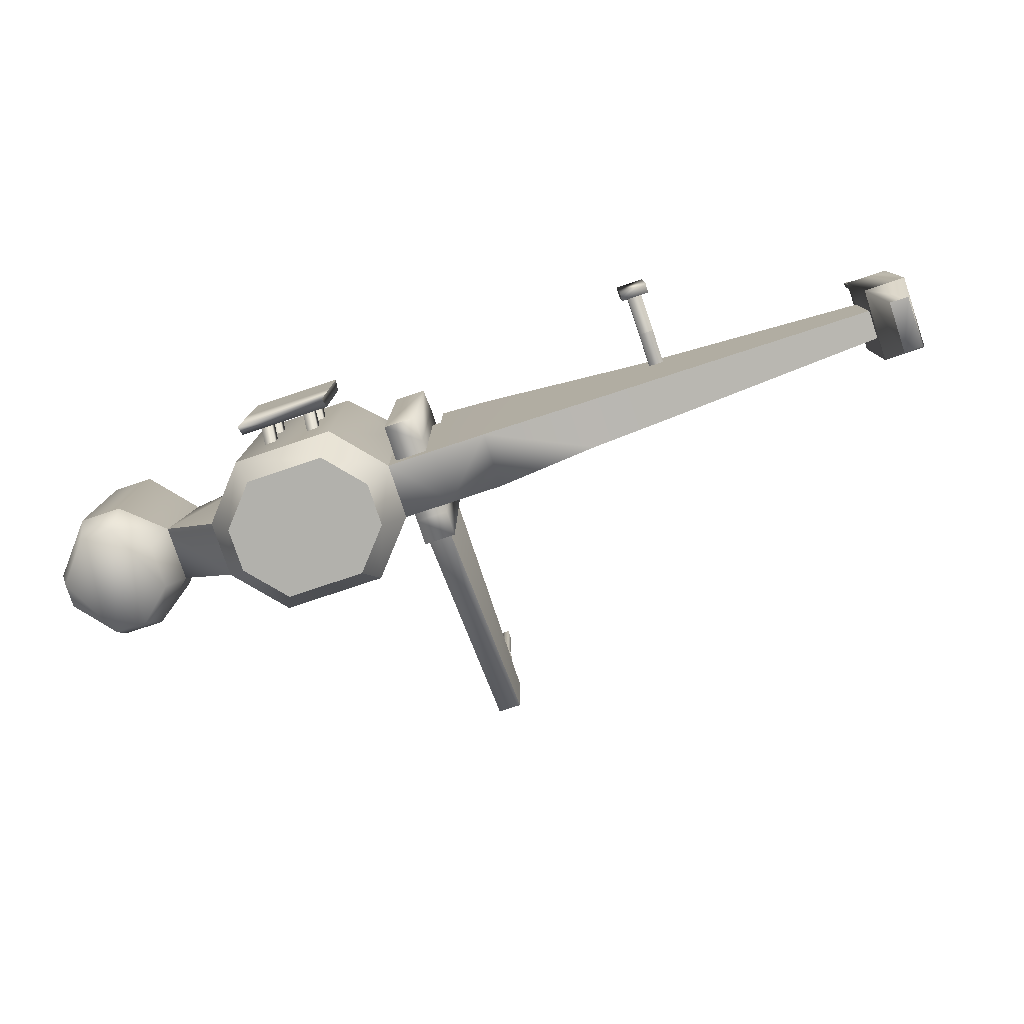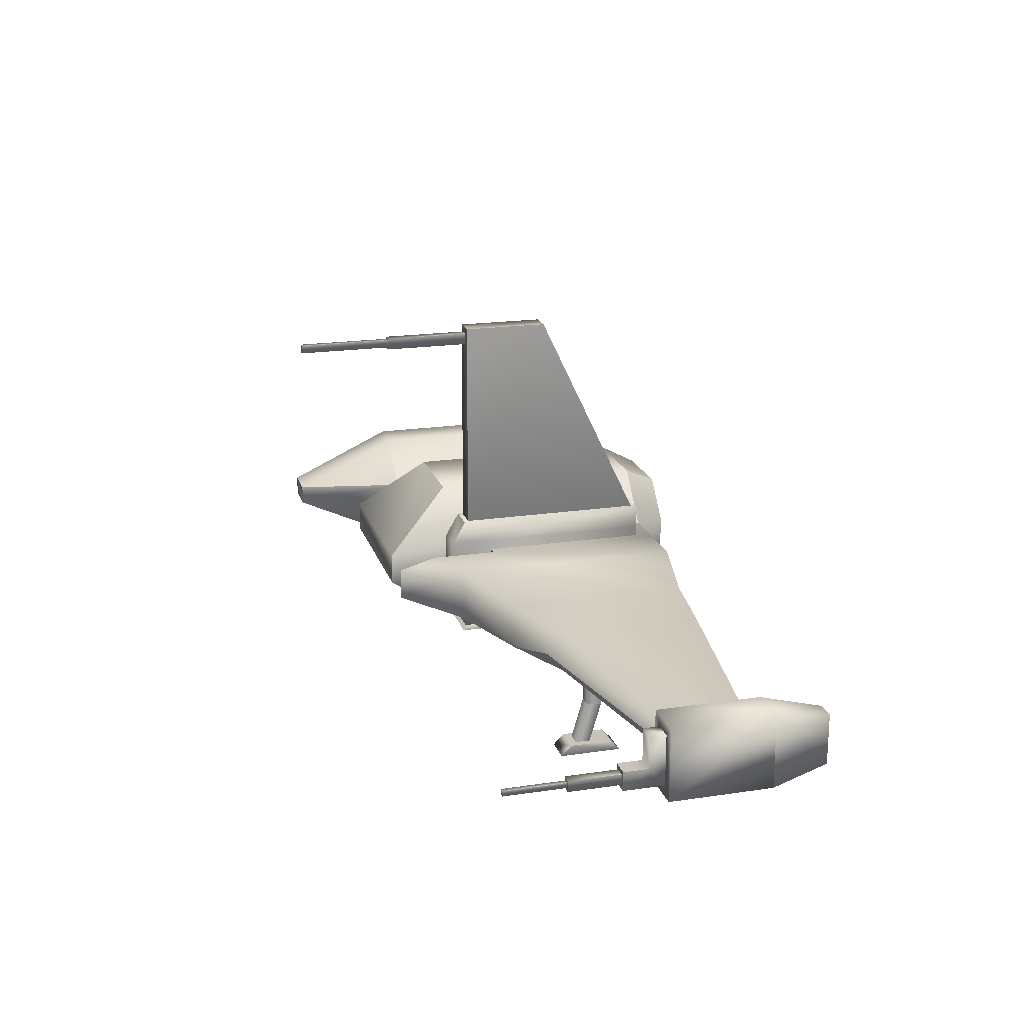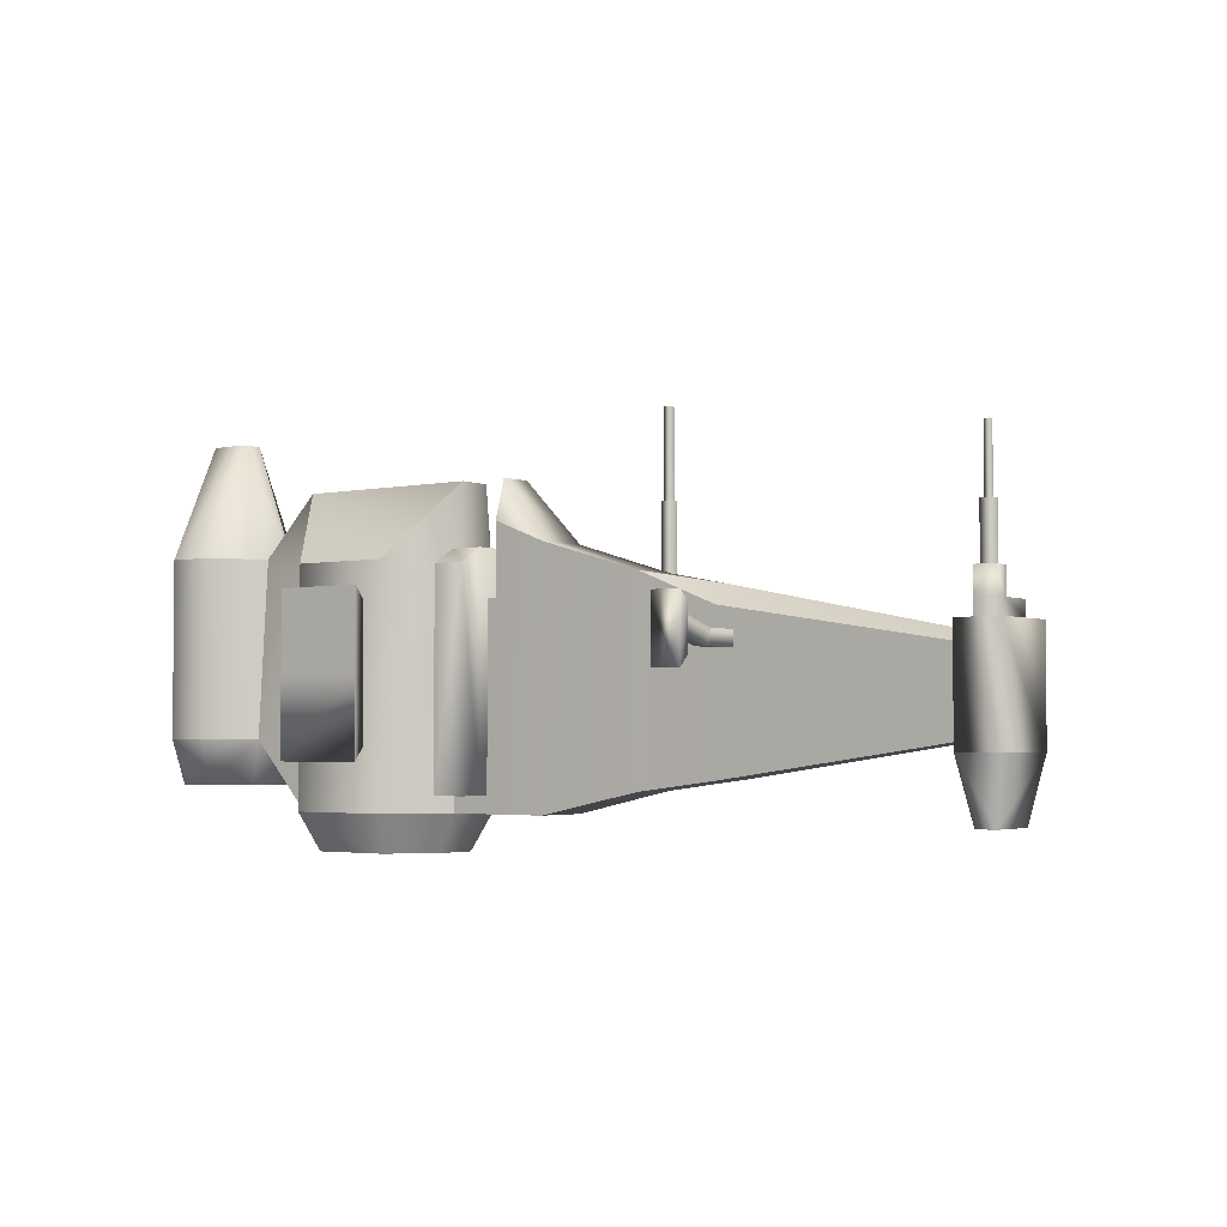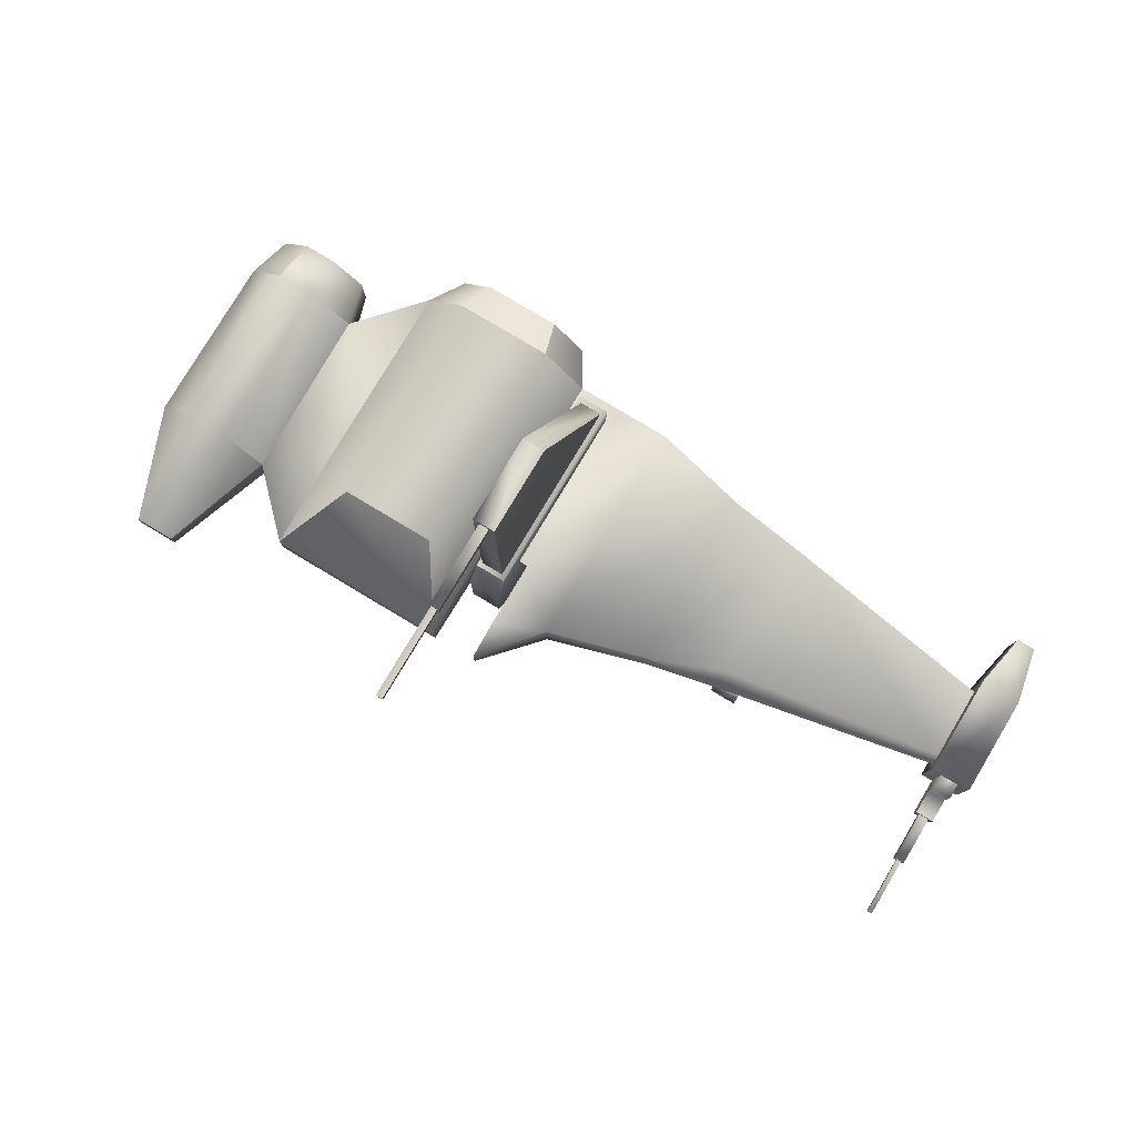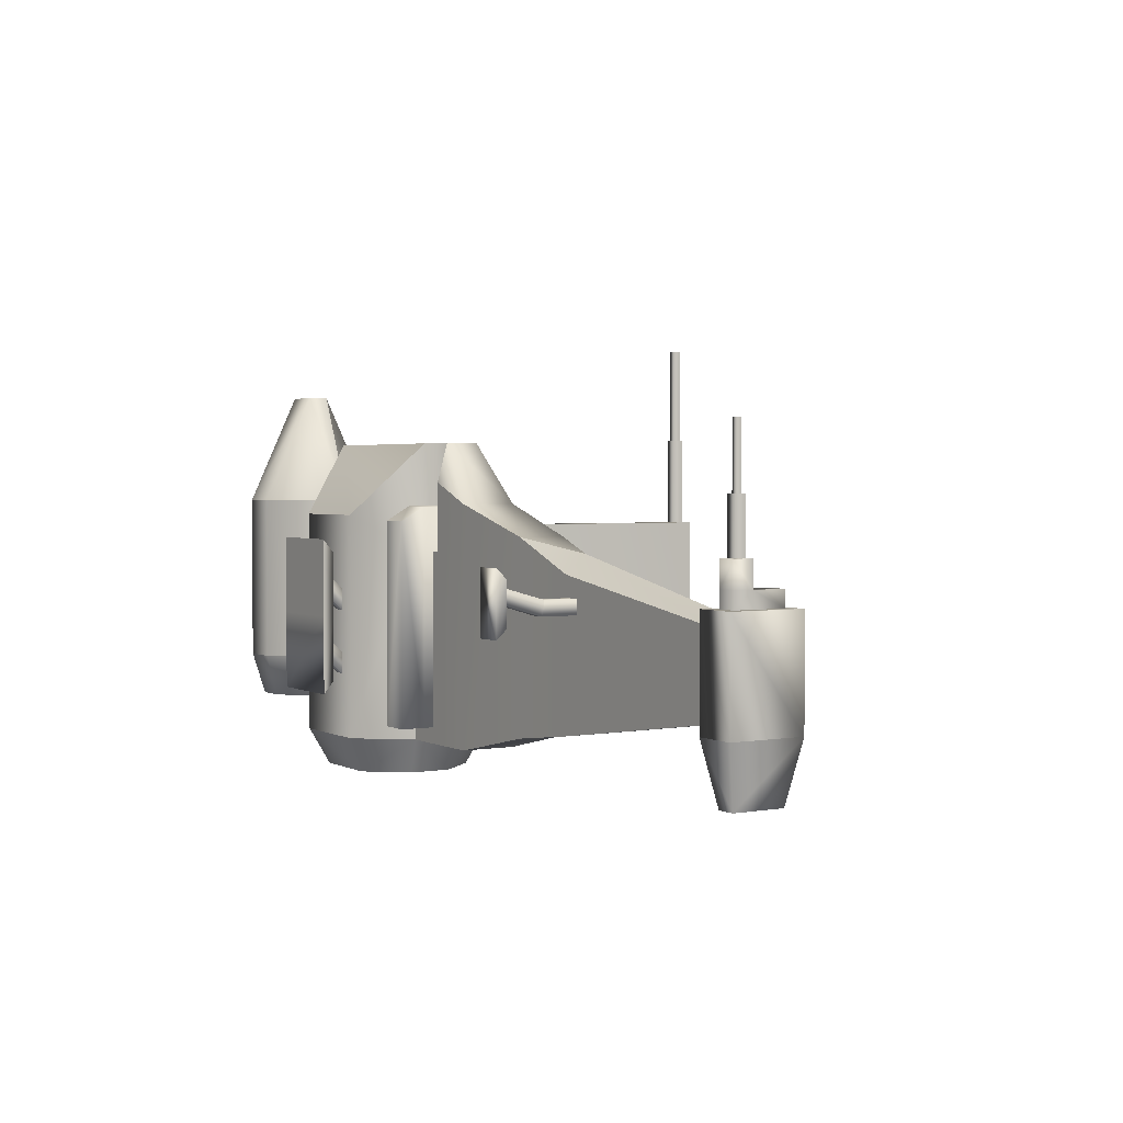
<metadata>
{"format":"obj","ext":"obj","renderer":"f3d","projection":"perspective","resolution":1024,"background":"white","views":[{"elev":-78.9,"azim":18.4,"up":"+Z"},{"elev":19.6,"azim":74.4,"up":"+Y"},{"elev":-3.0,"azim":36.7,"up":"+Z"},{"elev":79.8,"azim":30.9,"up":"+Y"},{"elev":2.3,"azim":58.4,"up":"+Z"}]}
</metadata>
<code>
o TailGun
v 3 -0.09038 0.1036
v 3 -0.09038 -0.3605
v 3 0.09038 -0.3605
v 3 0.09038 0.1088
v 3.257 -0.229 0.2194
v 3.257 -0.229 -0.419
v 3.257 0.229 -0.419
v 3.257 0.229 0.2194
v 3 -0.229 0.2194
v 3 -0.229 -0.419
v 3 0.229 -0.419
v 3 0.229 0.2194
v 3.07 -0.1588 -0.7807
v 3.07 0.1588 -0.7807
v 3.187 0.1588 -0.7807
v 3.187 -0.1588 -0.7807
v 3.07 0.1588 0.2194
v 3.07 -0.1588 0.2194
v 3.187 -0.1588 0.2194
v 3.187 0.1588 0.2194
v 3.07 0.1588 0.3176
v 3.07 -0.1588 0.3176
v 3.187 -0.1588 0.3176
v 3.187 0.1588 0.3176
v 3.187 -0.04077 0.3176
v 3.07 -0.04077 0.3176
v 3.187 -0.04077 0.4725
v 3.07 -0.04077 0.4725
v 3.07 -0.1588 0.4725
v 3.187 -0.1588 0.4725
v 3.161 -0.06668 0.4725
v 3.096 -0.06668 0.4725
v 3.096 -0.1329 0.4725
v 3.161 -0.1329 0.4725
v 3.161 -0.06668 0.7902
v 3.096 -0.06668 0.7902
v 3.096 -0.1329 0.7902
v 3.161 -0.1329 0.7902
v 3.144 -0.08388 0.7902
v 3.114 -0.08388 0.7902
v 3.114 -0.1157 0.7902
v 3.144 -0.1157 0.7902
v 3.144 -0.08388 1.168
v 3.114 -0.08388 1.168
v 3.114 -0.1157 1.168
v 3.144 -0.1157 1.168
v 3 -1.388e-17 0.1609
g TailGun_default
f 31 38 34
f 32 36 31
f 33 36 32
f 34 38 33
f 35 31 36
f 35 38 31
f 35 39 38
f 36 33 37
f 36 39 35
f 37 33 38
f 37 41 36
f 38 41 37
f 39 36 40
f 40 36 41
f 41 38 42
f 42 38 39
f 17 21 20
f 17 26 21
f 18 26 17
f 19 22 18
f 19 25 23
f 20 25 19
f 22 19 23
f 22 28 26
f 23 30 22
f 24 20 21
f 24 21 25
f 25 20 24
f 25 30 23
f 26 18 22
f 26 25 21
f 26 28 25
f 27 25 28
f 27 30 25
f 27 31 30
f 28 22 29
f 28 31 27
f 29 22 30
f 29 33 28
f 30 33 29
f 31 28 32
f 32 28 33
f 33 30 34
f 34 30 31
f 39 46 42
f 40 44 39
f 41 44 40
f 42 46 41
f 43 39 44
f 43 46 39
f 44 41 45
f 44 46 43
f 45 41 46
f 45 46 44
f 1 9 47
f 1 10 9
f 2 10 1
f 3 10 2
f 3 12 11
f 4 12 3
f 4 47 12
f 5 9 6
f 5 19 9
f 6 7 5
f 6 9 10
f 6 16 7
f 7 12 8
f 7 14 11
f 8 5 7
f 8 20 5
f 9 18 12
f 10 16 6
f 11 10 3
f 11 12 7
f 11 14 10
f 12 20 8
f 12 47 9
f 13 10 14
f 13 16 10
f 14 7 15
f 14 16 13
f 15 7 16
f 15 16 14
f 17 12 18
f 17 20 12
f 18 9 19
f 19 5 20
o MinorLandingPad
v 1.556 -0.5975 0.322
v 1.556 -0.5975 0.057
v 1.733 -0.5975 0.057
v 1.733 -0.5975 0.322
v 1.556 -0.6629 0.3841
v 1.556 -0.6629 -0.005126
v 1.733 -0.6629 -0.005126
v 1.733 -0.6629 0.3841
g MinorLandingPad_default
f 48 51 49
f 48 52 51
f 49 51 50
f 49 52 48
f 50 54 49
f 51 54 50
f 52 49 53
f 53 49 54
f 53 54 52
f 54 51 55
f 55 51 52
f 55 52 54
o MinorLandingLeg
v 1.598 -0.5975 0.1838
v 1.598 -0.5975 0.2758
v 1.598 -0.09792 0.1105
v 1.598 -0.09792 0.2025
v 1.69 -0.5975 0.1838
v 1.69 -0.5975 0.2758
v 1.69 -0.09792 0.1105
v 1.69 -0.09792 0.2025
v 1.69 -0.3367 0.2025
v 1.69 -0.3477 0.1105
v 1.598 -0.3367 0.2025
v 1.598 -0.3477 0.1105
g MinorLandingLeg_default
f 56 65 60
f 56 66 67
f 57 61 66
f 57 66 56
f 58 65 67
f 58 66 59
f 59 66 63
f 60 65 61
f 61 65 64
f 62 65 58
f 63 65 62
f 63 66 64
f 64 65 63
f 64 66 61
f 67 65 56
f 67 66 58
o MajorLandingPad
v -1 -0.663 -0.4856
v -1 -0.663 0.4856
v -1 -0.597 -0.404
v -1 -0.597 0.404
v -0.4352 -0.663 -0.4856
v -0.4352 -0.663 0.4856
v -0.4352 -0.597 -0.404
v -0.4352 -0.597 0.404
v -0.4352 -0.597 0
v -1 -0.597 0
v -0.7176 -0.597 0
v -0.7176 -0.597 0.404
v -0.7176 -0.597 -0.404
v -0.8244 -0.597 0.2701
v -0.8244 -0.597 0.1339
v -0.8932 -0.597 0.1339
v -0.8932 -0.597 0.2701
v -0.6108 -0.597 -0.2701
v -0.6108 -0.597 -0.1339
v -0.542 -0.597 -0.1339
v -0.542 -0.597 -0.2701
v -0.6108 -0.597 0.1339
v -0.6108 -0.597 0.2701
v -0.542 -0.597 0.2701
v -0.542 -0.597 0.1339
v -0.8244 -0.597 -0.1339
v -0.8244 -0.597 -0.2701
v -0.8932 -0.597 -0.2701
v -0.8932 -0.597 -0.1339
v -0.8244 -0.4481 -0.2694
v -0.8244 -0.4481 -0.4056
v -0.8932 -0.4481 -0.4056
v -0.8932 -0.4481 -0.2694
v -0.6108 -0.4481 -0.001648
v -0.6108 -0.4481 0.1346
v -0.542 -0.4481 0.1346
v -0.542 -0.4481 -0.001648
v -0.6108 -0.4481 -0.4056
v -0.6108 -0.4481 -0.2694
v -0.542 -0.4481 -0.2694
v -0.542 -0.4481 -0.4056
v -0.8244 -0.4481 0.1346
v -0.8244 -0.4481 -0.001648
v -0.8932 -0.4481 -0.001648
v -0.8932 -0.4481 0.1346
v -0.4352 -0.663 0
v -1 -0.663 0
g MajorLandingPad_default
f 81 109 84
f 82 109 81
f 83 111 82
f 84 111 83
f 85 105 88
f 86 105 85
f 87 107 86
f 88 107 87
f 89 104 92
f 90 102 89
f 91 102 90
f 92 104 91
f 93 100 96
f 94 98 93
f 95 98 94
f 96 100 95
f 97 93 98
f 97 100 93
f 98 95 99
f 98 100 97
f 99 95 100
f 99 100 98
f 101 89 102
f 101 104 89
f 102 91 103
f 102 104 101
f 103 91 104
f 103 104 102
f 105 86 106
f 106 86 107
f 106 107 105
f 107 88 108
f 108 88 105
f 108 105 107
f 109 82 110
f 110 82 111
f 110 111 109
f 111 84 112
f 112 84 109
f 112 109 111
f 68 77 70
f 68 80 72
f 68 113 114
f 69 77 114
f 69 79 71
f 69 113 73
f 70 80 68
f 70 95 80
f 71 77 69
f 71 84 77
f 72 76 113
f 72 80 74
f 72 113 68
f 73 76 75
f 73 79 69
f 74 76 72
f 74 88 76
f 75 79 73
f 75 91 79
f 76 86 78
f 76 91 75
f 77 82 78
f 77 95 70
f 78 82 79
f 78 86 80
f 78 89 76
f 78 93 77
f 79 84 71
f 79 89 78
f 80 88 74
f 80 93 78
f 81 79 82
f 81 84 79
f 82 77 83
f 83 77 84
f 85 80 86
f 85 88 80
f 86 76 87
f 87 76 88
f 89 79 90
f 90 79 91
f 91 76 92
f 92 76 89
f 93 80 94
f 94 80 95
f 95 77 96
f 96 77 93
f 113 76 73
f 114 77 68
f 114 113 69
o Wing2
v -0.07462 1.775 0.02831
v -0.07462 1.775 0.5727
v 0.06809 1.775 0.02831
v 0.06809 1.775 0.5727
v -0.003266 0.2357 0.5727
v -0.003266 0.2357 -0.6349
v 0.06809 0.3906 0.5727
v 0.06809 0.3906 -0.6349
v -0.07462 0.3906 0.5727
v -0.07462 0.3906 -0.6349
v -0.07462 1.623 0.5727
v 0.06809 1.623 0.5727
v -0.03497 1.662 1.111
v 0.02844 1.662 1.111
v 0.02844 1.735 1.111
v -0.03497 1.735 1.111
v -0.03497 1.735 0.5727
v 0.02844 1.735 0.5727
v -0.03497 1.662 0.5727
v 0.02844 1.662 0.5727
v -0.02356 1.674 1.111
v 0.01703 1.674 1.111
v 0.01703 1.724 1.111
v -0.02356 1.724 1.111
v -0.02356 1.674 1.698
v 0.01703 1.674 1.698
v 0.01703 1.724 1.698
v -0.02356 1.724 1.698
g Wing2_default
f 115 118 117
f 115 122 124
f 115 125 116
f 116 118 115
f 116 131 118
f 117 121 122
f 117 122 115
f 118 126 117
f 118 131 132
f 118 134 126
f 119 120 121
f 120 123 124
f 120 124 122
f 121 117 126
f 121 123 119
f 122 121 120
f 123 120 119
f 123 121 125
f 124 123 115
f 125 115 123
f 125 131 116
f 125 134 133
f 126 125 121
f 126 134 125
f 132 134 118
f 133 131 125
f 140 141 139
f 142 139 141
f 135 139 138
f 136 139 135
f 137 141 136
f 138 141 137
f 139 136 140
f 140 136 141
f 141 138 142
f 142 138 139
f 127 131 133
f 127 134 128
f 127 138 130
f 128 134 129
f 128 136 127
f 129 131 130
f 129 134 132
f 129 136 128
f 130 131 127
f 130 138 129
f 132 131 129
f 133 134 127
f 135 127 136
f 135 138 127
f 136 129 137
f 137 129 138
o WingHub
v 0.09392 0.2357 0.6934
v 0.09392 0.2357 -0.6686
v -0.1005 0.2357 0.6934
v -0.1005 0.2357 -0.6686
v 0.09392 0.3906 0.6038
v 0.09392 0.3906 -0.6686
v -0.1005 0.3906 0.6038
v -0.1005 0.3906 -0.6686
v 0.09392 -0.2357 0.6934
v 0.09392 -0.2357 -0.6686
v -0.1005 -0.2357 0.6934
v -0.1005 -0.2357 -0.6686
v 0.09392 -0.3906 0.6038
v 0.09392 -0.3906 -0.6686
v -0.1005 -0.3906 0.6038
v -0.1005 -0.3906 -0.6686
g WingHub_default
f 143 148 147
f 143 152 144
f 144 146 148
f 144 152 146
f 145 143 149
f 145 153 143
f 146 149 150
f 146 153 145
f 147 148 149
f 147 149 143
f 148 143 144
f 149 146 145
f 150 148 146
f 150 149 148
f 151 143 153
f 151 153 155
f 152 143 151
f 152 155 156
f 153 146 154
f 153 158 157
f 154 146 152
f 154 152 158
f 155 152 151
f 156 155 158
f 156 158 152
f 157 155 153
f 157 158 155
f 158 153 154
o MainHull
v -1.307 -0.1705 -0.771
v -1.307 -0.1018 1.084
v -1.307 0.1705 -0.771
v -1.307 0.1018 1.084
v -0.1454 -0.1705 -0.771
v -0.1454 -0.1018 1.084
v -0.1454 0.1705 -0.771
v -0.1454 0.1018 1.084
v -1.674 -0.1705 -0.3636
v -1.674 -0.1018 0.713
v -1.674 0.1018 0.713
v -1.674 0.1705 -0.3636
v 3 -0.09038 0.1036
v 3 -0.09038 -0.3605
v 3 0.09038 -0.3605
v 3 0.09038 0.1088
v 0.475 0.1705 0.713
v 0.475 0.1705 -0.771
v 0.475 -0.1705 -0.771
v 0.475 -0.1705 0.713
v -1.031 -0.4878 -0.771
v -0.4214 -0.4878 -0.771
v -1.031 -0.4878 0.635
v -0.4214 -0.4878 0.635
v -1.031 0.4878 -0.771
v -0.4214 0.4878 -0.771
v -1.031 0.4878 0.635
v -0.4214 0.4878 0.635
v -1.307 -0.1705 0.4135
v -1.307 0.1705 0.4135
v -0.1454 -0.1705 0.4135
v -0.1454 0.1705 0.4135
v 1.098 0.1438 0.529
v 1.581 0.1315 0.3425
v 1.098 0.1438 -0.6342
v 1.581 0.1315 -0.5709
v 1.098 -0.1438 -0.6342
v 1.581 -0.1315 -0.5709
v 1.098 -0.1438 0.529
v 1.581 -0.1315 0.3323
v -2.423 -0.09174 -0.3636
v -2.423 -0.1018 0.713
v -2.423 0.1018 0.713
v -2.423 0.09174 -0.3636
v -1.924 -0.3949 -0.3636
v -2.173 -0.3949 -0.3636
v -1.924 -0.3949 0.713
v -2.173 -0.3949 0.713
v -1.924 0.3949 0.713
v -2.173 0.3949 0.713
v -1.924 0.3949 -0.3636
v -2.173 0.3949 -0.3636
v -2.173 0.06345 1.425
v -2.173 -0.06345 1.425
v -1.924 0.06345 1.425
v -1.924 -0.06345 1.425
v -1.949 -0.3151 -0.6382
v -2.148 -0.3151 -0.6382
v -1.949 0.3151 -0.6382
v -2.148 0.3151 -0.6382
v -2.347 -0.07321 -0.6382
v -2.347 0.07321 -0.6382
v -1.75 0.1361 -0.6382
v -1.75 -0.1361 -0.6382
v -0.9618 -0.3776 -0.9969
v -0.4902 -0.3776 -0.9969
v -0.9618 0.3776 -0.9969
v -0.4902 0.3776 -0.9969
v -1.175 -0.132 -0.9969
v -1.175 0.132 -0.9969
v -0.2766 0.132 -0.9969
v -0.2766 -0.132 -0.9969
v 0.1515 -0.1705 -0.771
v 0.1515 -0.1705 0.8412
v 0.1515 0.1705 -0.771
v 0.1515 0.1705 0.8412
v 0.1515 -0.1705 0.4135
v 0.1515 0.1705 0.4135
v 0.1515 -0.1018 1.084
v 0.1515 0.1018 1.084
v 1.581 0 0.4439
v 3 -1.388e-17 0.1609
g MainHull_default
f 159 179 187
f 160 187 181
f 164 190 166
f 165 184 190
f 166 190 186
f 167 205 203
f 167 215 222
f 167 221 170
f 168 205 167
f 169 209 207
f 170 209 169
f 170 221 209
f 180 182 179
f 180 189 182
f 181 179 182
f 181 187 179
f 182 189 164
f 183 185 184
f 183 188 185
f 185 188 162
f 186 184 185
f 186 190 184
f 188 183 161
f 189 180 163
f 189 190 164
f 199 204 200
f 199 219 204
f 200 202 199
f 200 204 206
f 201 202 200
f 201 208 202
f 201 211 208
f 202 208 210
f 202 218 220
f 202 219 199
f 203 205 204
f 203 215 167
f 204 215 203
f 204 219 216
f 206 204 205
f 207 209 208
f 207 211 213
f 207 213 169
f 208 211 207
f 209 218 210
f 209 221 217
f 210 208 209
f 210 218 202
f 215 218 217
f 216 215 204
f 216 219 218
f 217 218 209
f 217 221 215
f 218 215 216
f 220 218 219
f 220 219 202
f 222 215 221
f 222 221 167
f 223 227 225
f 224 225 226
f 225 224 223
f 226 229 224
f 228 225 227
f 230 224 229
f 159 227 179
f 160 164 162
f 161 225 228
f 161 227 159
f 162 166 185
f 163 224 230
f 163 229 165
f 164 160 182
f 165 229 184
f 166 162 164
f 168 214 205
f 169 214 168
f 171 239 198
f 179 224 180
f 179 227 223
f 180 224 163
f 181 182 160
f 183 225 161
f 184 225 183
f 184 229 226
f 185 166 186
f 190 235 236
f 200 211 201
f 205 214 206
f 206 212 200
f 206 214 212
f 211 200 212
f 212 214 211
f 213 211 214
f 214 169 213
f 223 224 179
f 226 225 184
f 228 227 161
f 230 229 163
f 232 234 235
f 235 190 189
f 236 235 234
f 237 234 232
f 238 234 237
f 239 197 198
f 240 239 171
f 159 167 161
f 161 170 188
f 162 169 160
f 162 188 169
f 163 235 189
f 167 187 168
f 168 160 169
f 168 187 160
f 169 188 170
f 170 161 167
f 171 196 172
f 177 235 231
f 178 177 197
f 178 235 177
f 187 167 159
f 195 197 177
f 196 197 195
f 197 196 198
f 198 196 171
f 231 235 163
f 232 235 178
f 163 233 231
f 165 233 163
f 172 196 173
f 173 194 174
f 173 196 194
f 174 194 192
f 174 239 240
f 175 197 191
f 175 236 234
f 175 237 178
f 176 175 193
f 176 236 175
f 177 193 195
f 177 233 176
f 178 237 232
f 190 233 165
f 191 193 175
f 191 239 192
f 192 194 191
f 192 239 174
f 193 177 176
f 193 191 194
f 194 196 193
f 195 193 196
f 197 175 178
f 197 239 191
f 231 233 177
f 233 236 176
f 234 238 175
f 236 233 190
f 237 175 238

</code>
